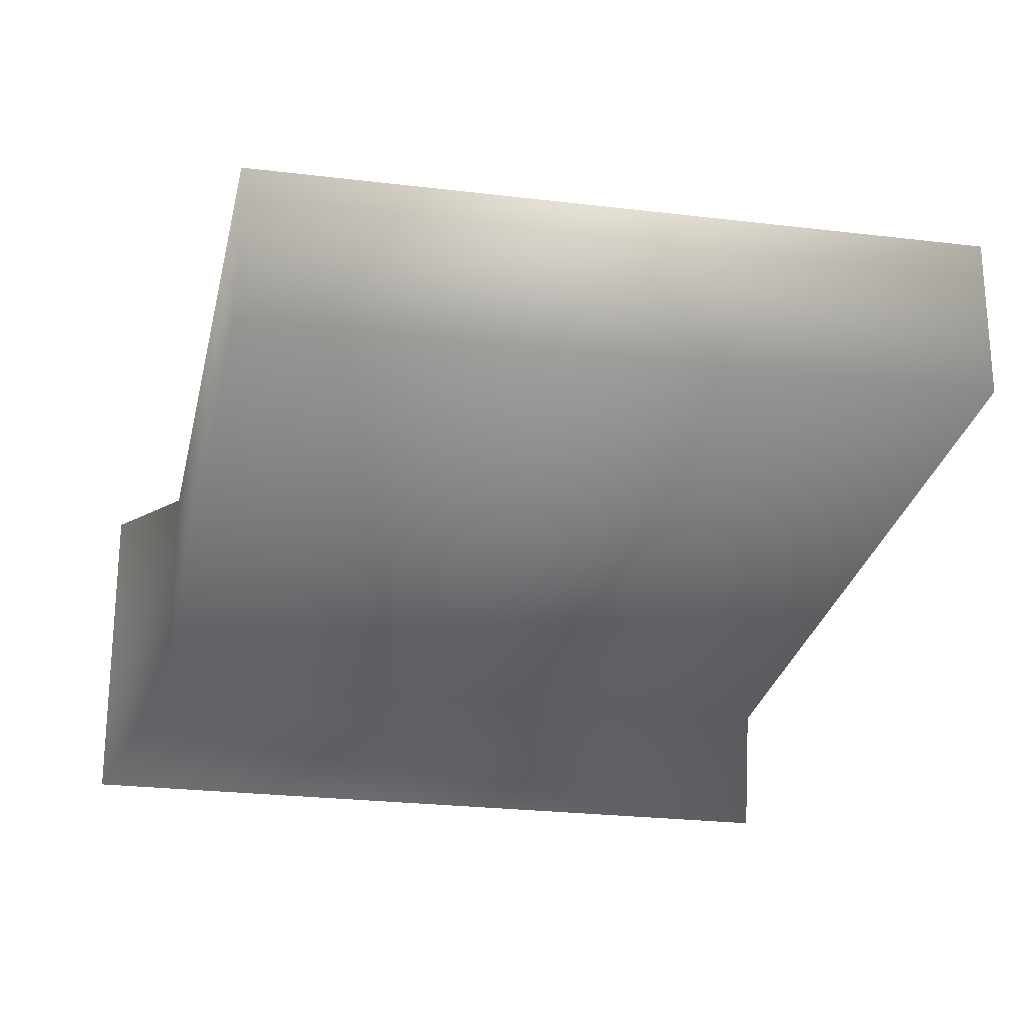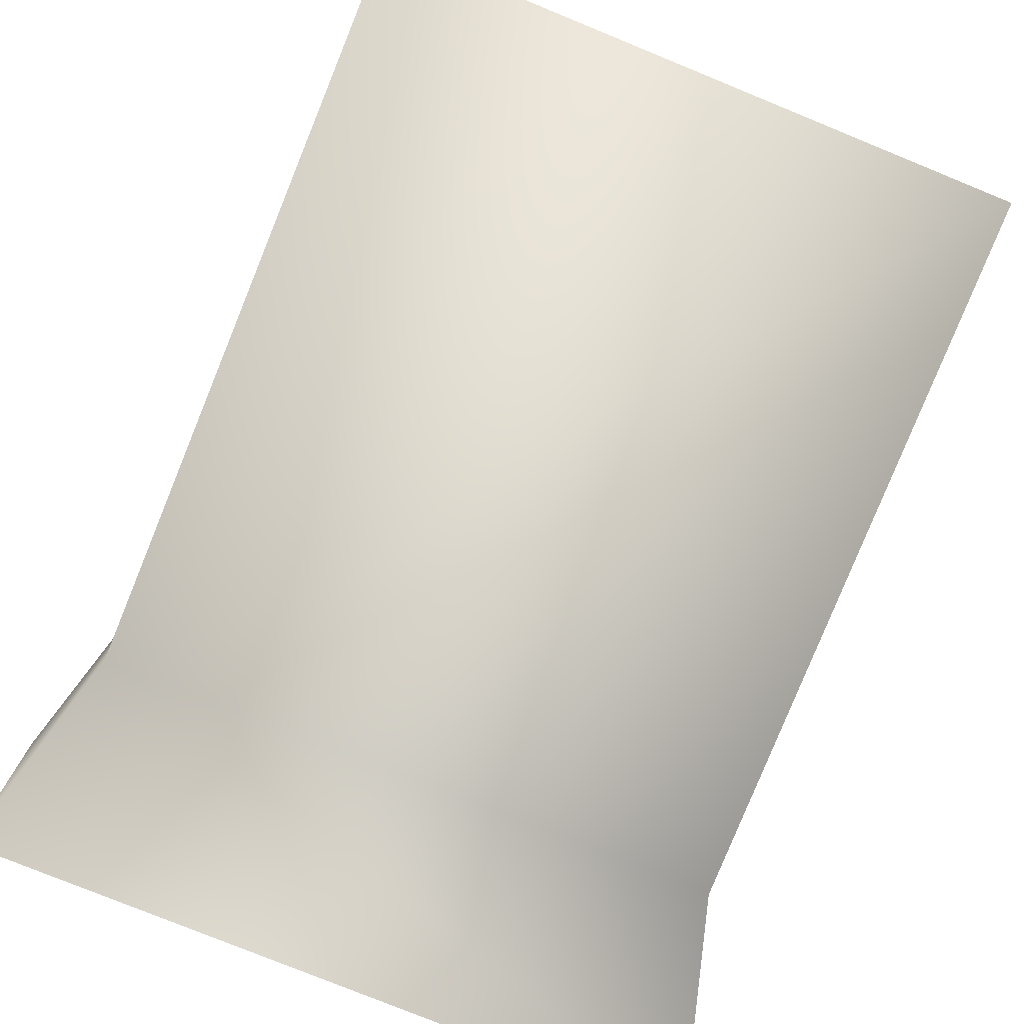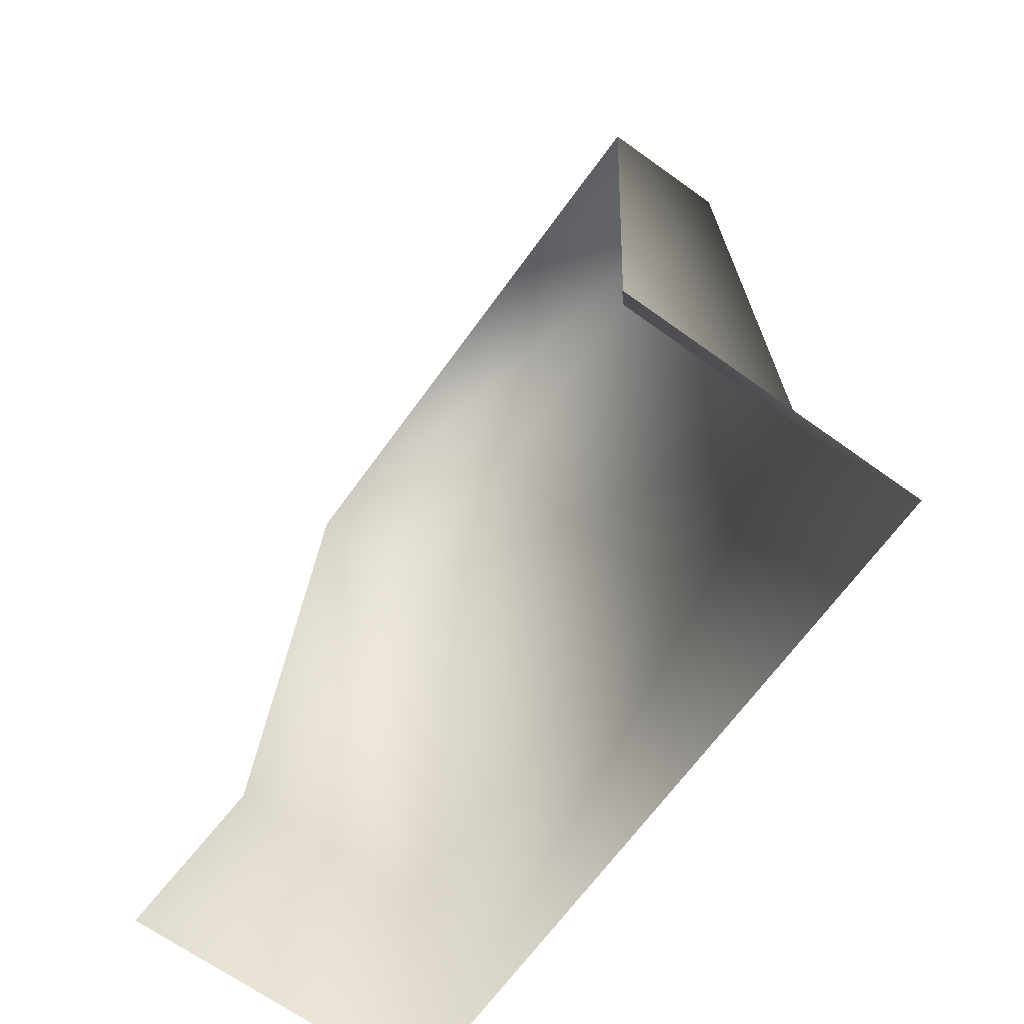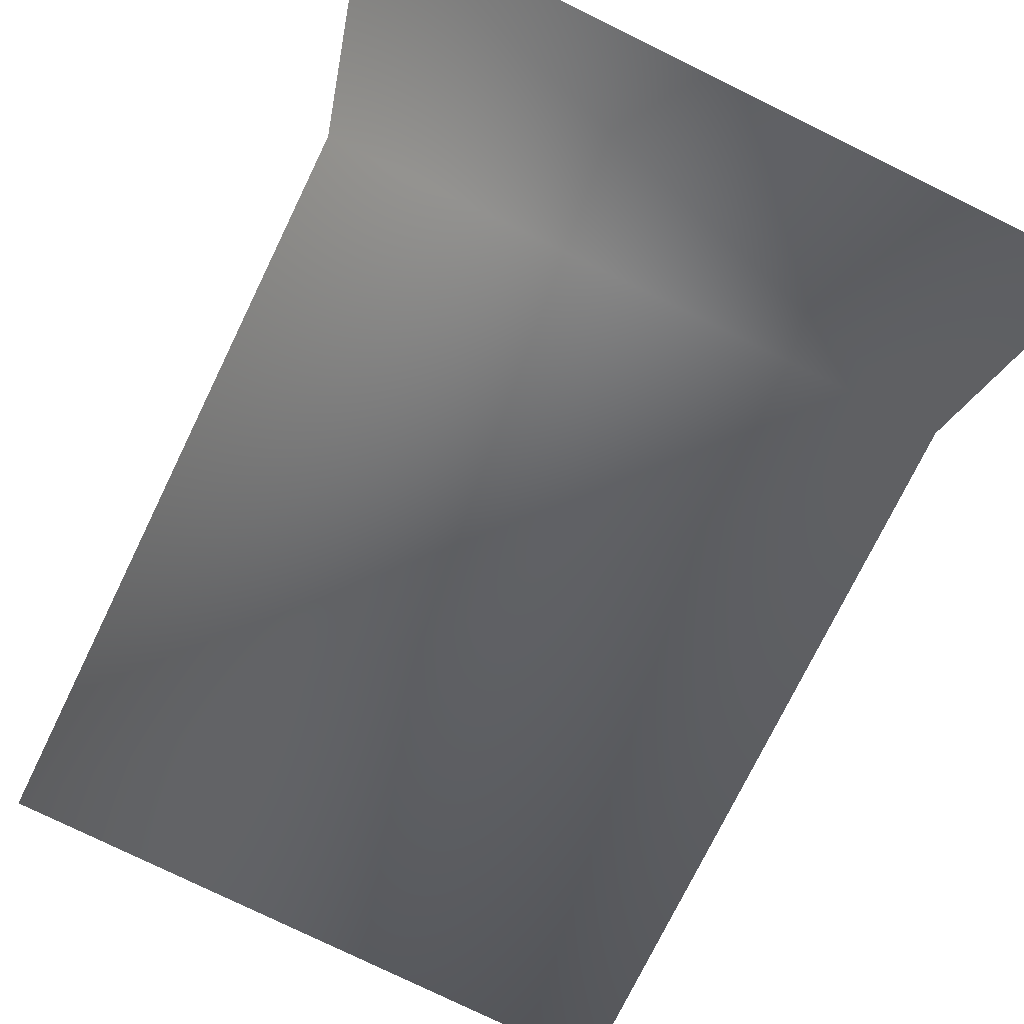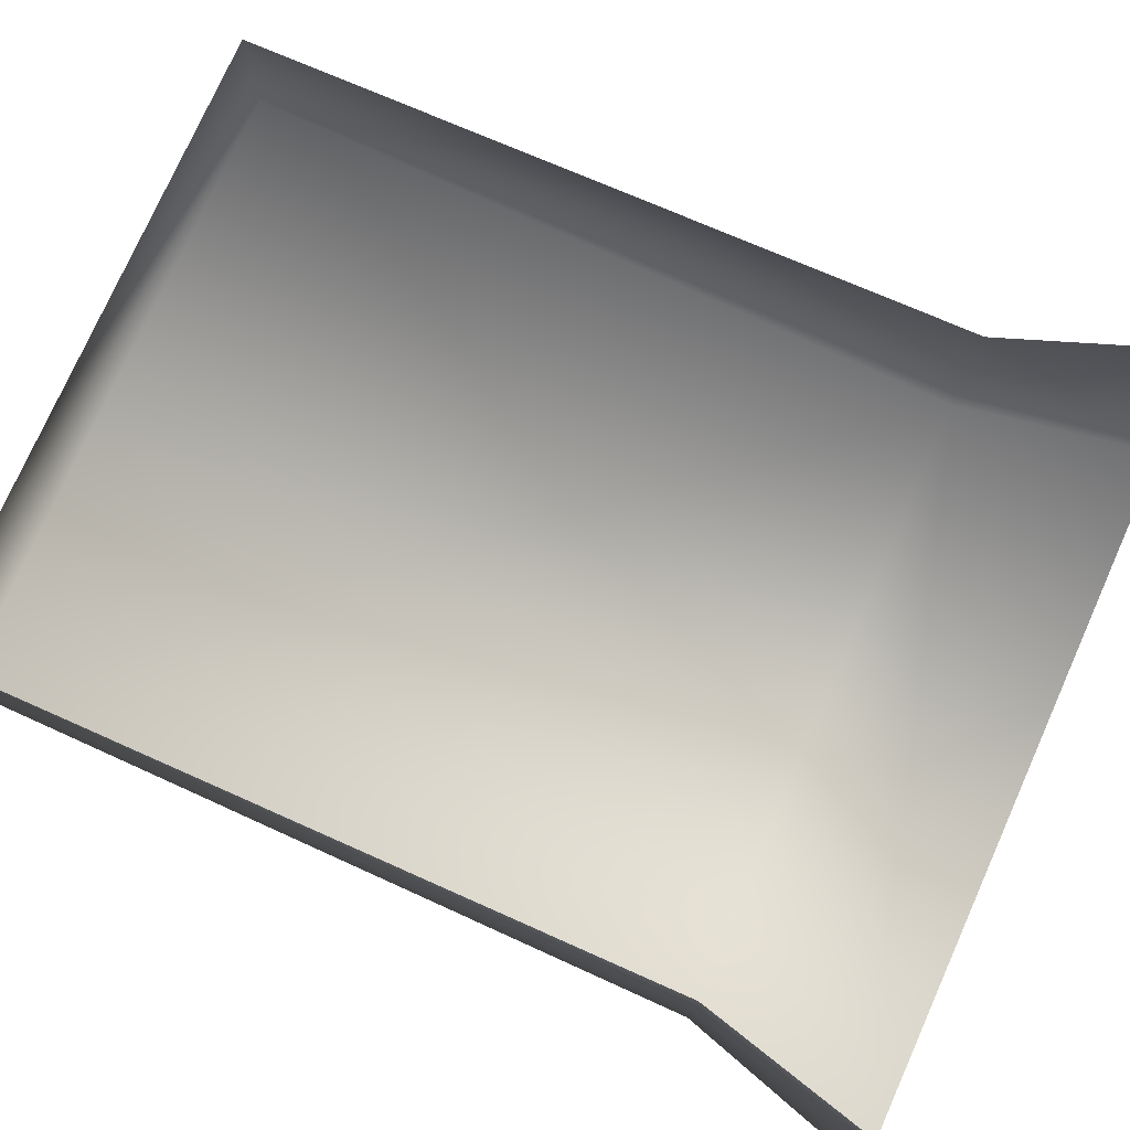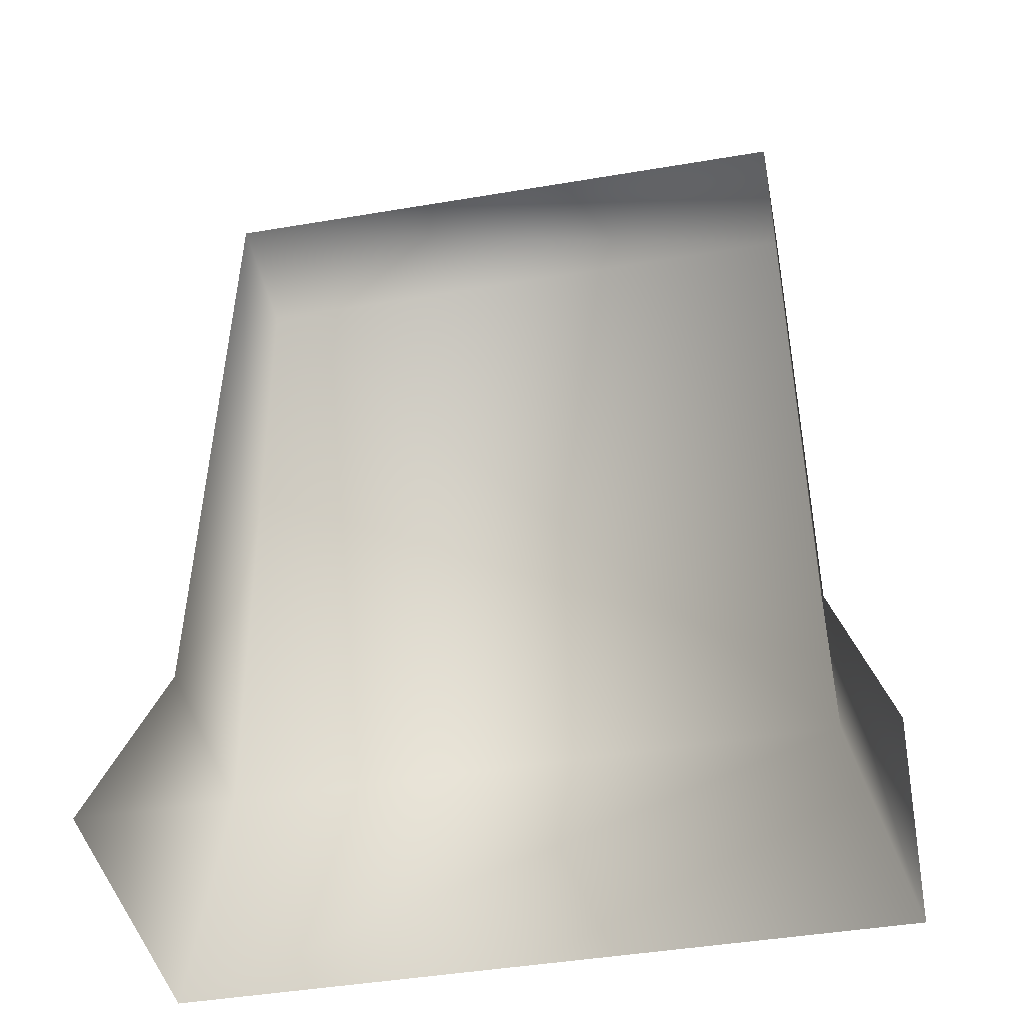
<metadata>
{"format":"obj","ext":"obj","renderer":"f3d","projection":"perspective","resolution":1024,"background":"white","views":[{"elev":-24.5,"azim":168.7,"up":"+Z"},{"elev":-77.9,"azim":157.8,"up":"+Z"},{"elev":-66.9,"azim":54.2,"up":"+Y"},{"elev":-78.1,"azim":-26.0,"up":"+Z"},{"elev":76.6,"azim":-65.9,"up":"+Z"},{"elev":-44.1,"azim":11.2,"up":"+Y"}]}
</metadata>
<code>
g fcbg_iceland_004_sign_03
v 0.3097 0.9115 -0.06855
v 0.3097 0.9115 0.06855
v -0.3097 0.9115 0.06855
v -0.3097 0.9115 -0.06855
v 0.3097 0.1984 -0.1009
v -0.3097 0.1984 -0.1009
v -0.3097 0.9115 0.06855
v -0.3097 0.1984 0.1009
v -0.3642 6.768e-09 0.1548
v -0.3642 -6.768e-09 -0.1548
v 0.3642 -6.768e-09 -0.1548
v 0.3642 -6.768e-09 -0.1548
v 0.3642 6.768e-09 0.1548
v 0.3097 0.1984 0.1009
v 0.3097 0.1984 -0.1009
v 0.3097 0.9115 -0.06855
v 0.3097 0.9115 0.06855
g fcbg_iceland_004_sign_03_0
f 3 2 1
f 4 3 1
f 1 5 4
f 5 6 4
f 4 6 7
f 6 8 7
f 8 6 9
f 6 10 9
f 6 5 10
f 5 11 10
f 14 13 12
f 15 14 12
f 14 15 16
f 17 14 16

</code>
